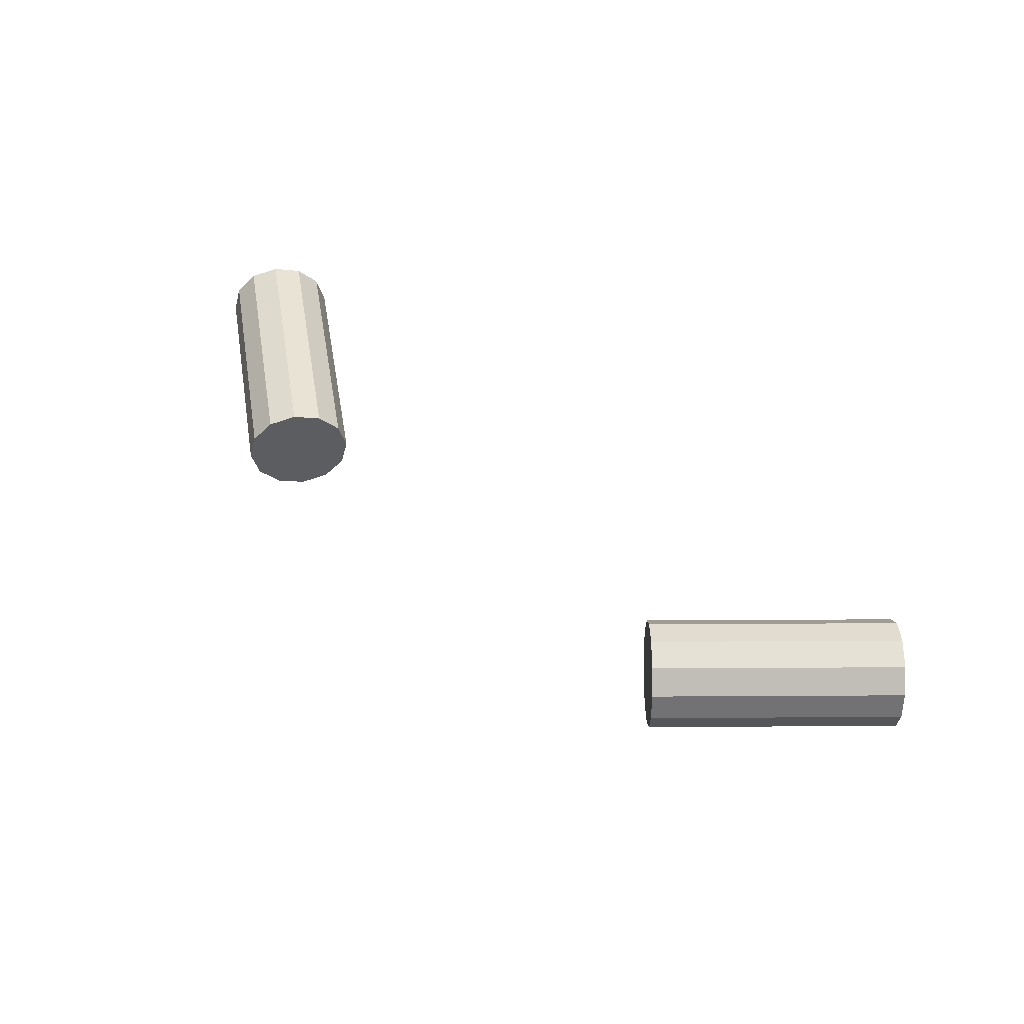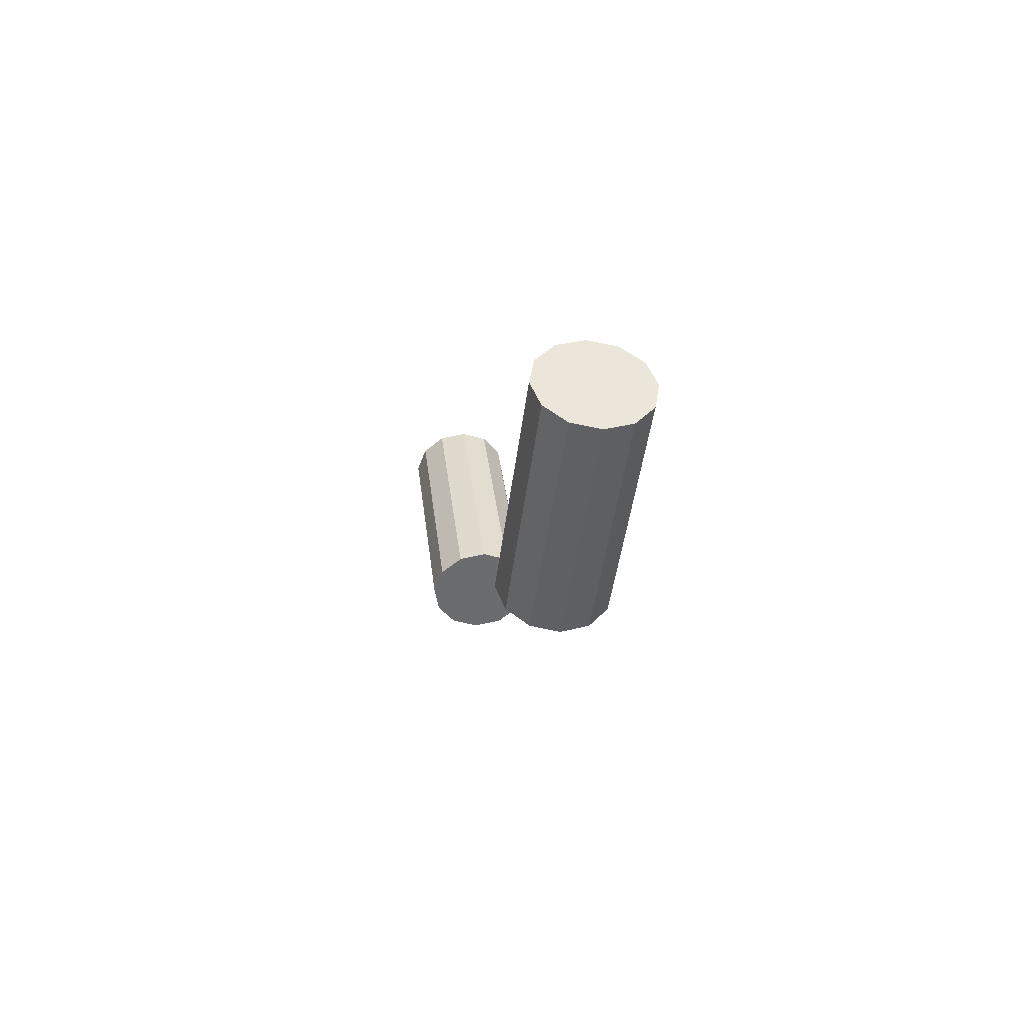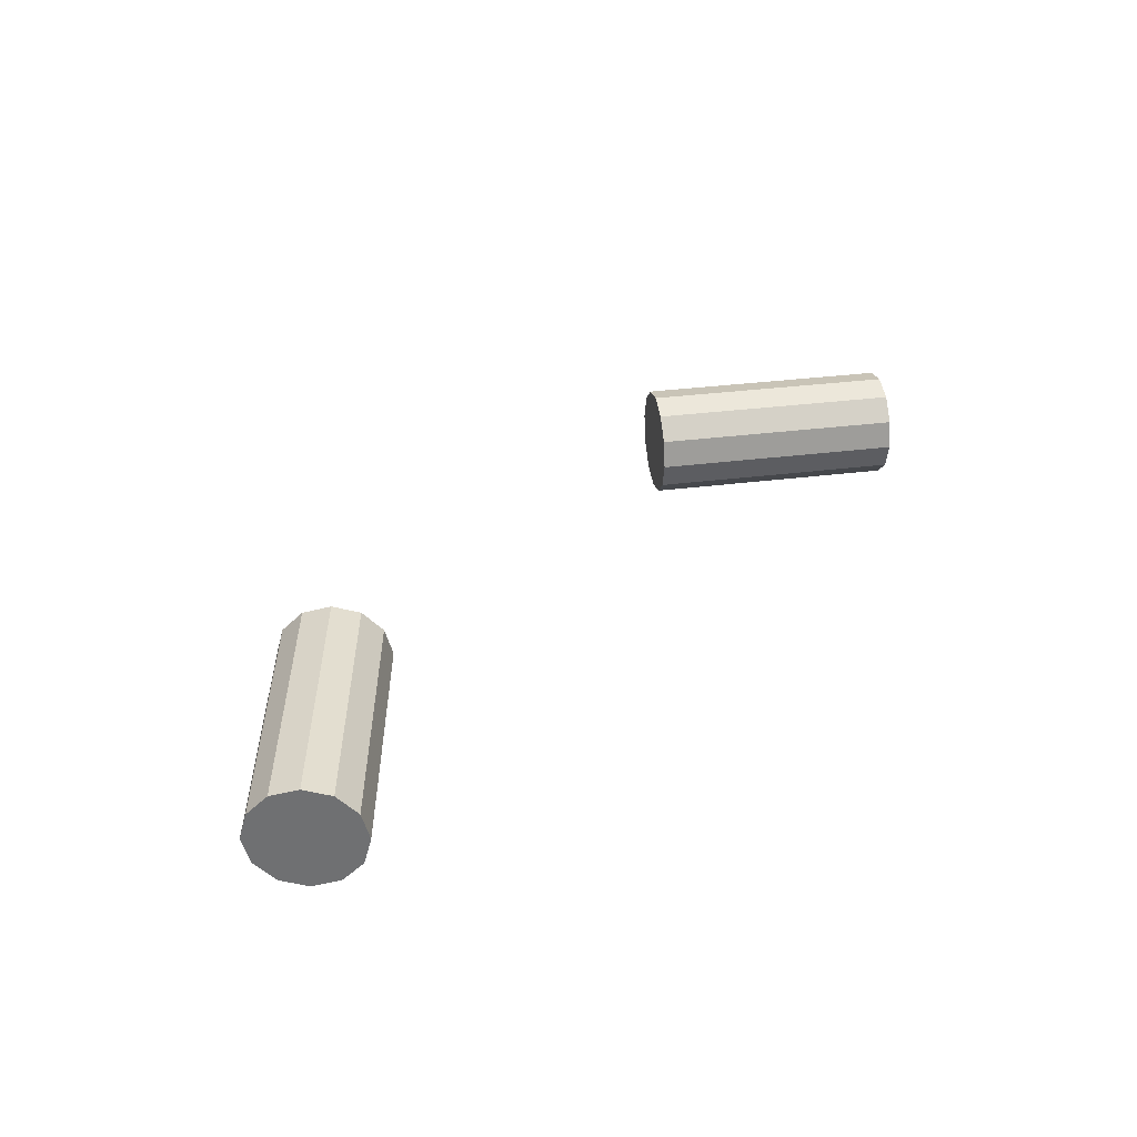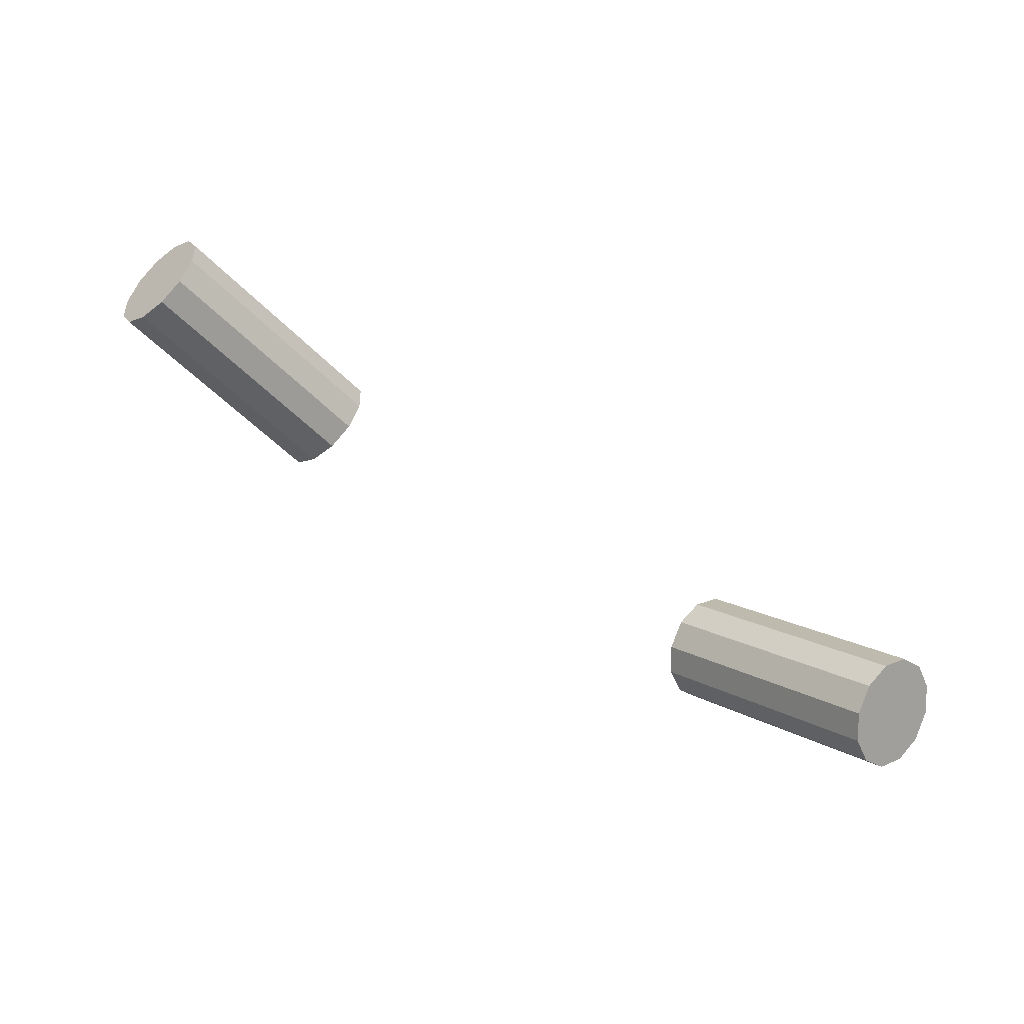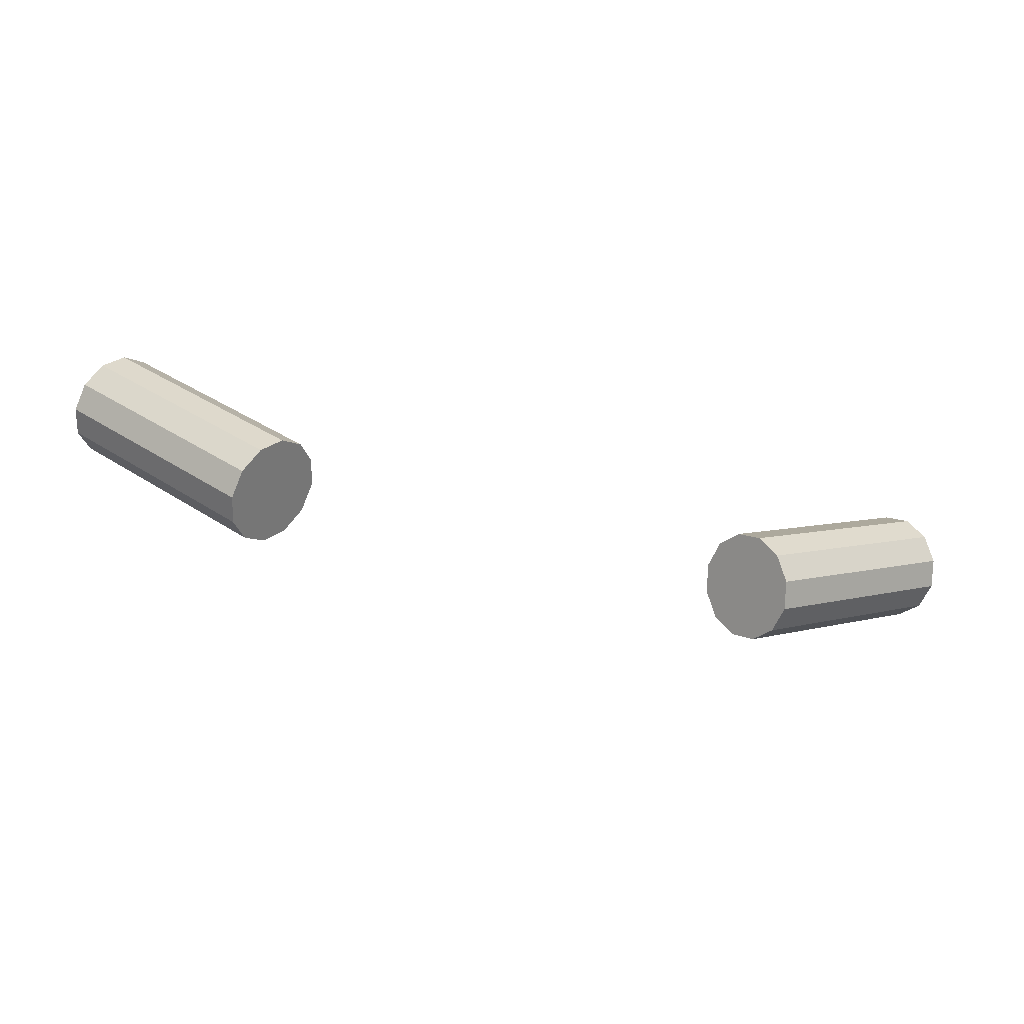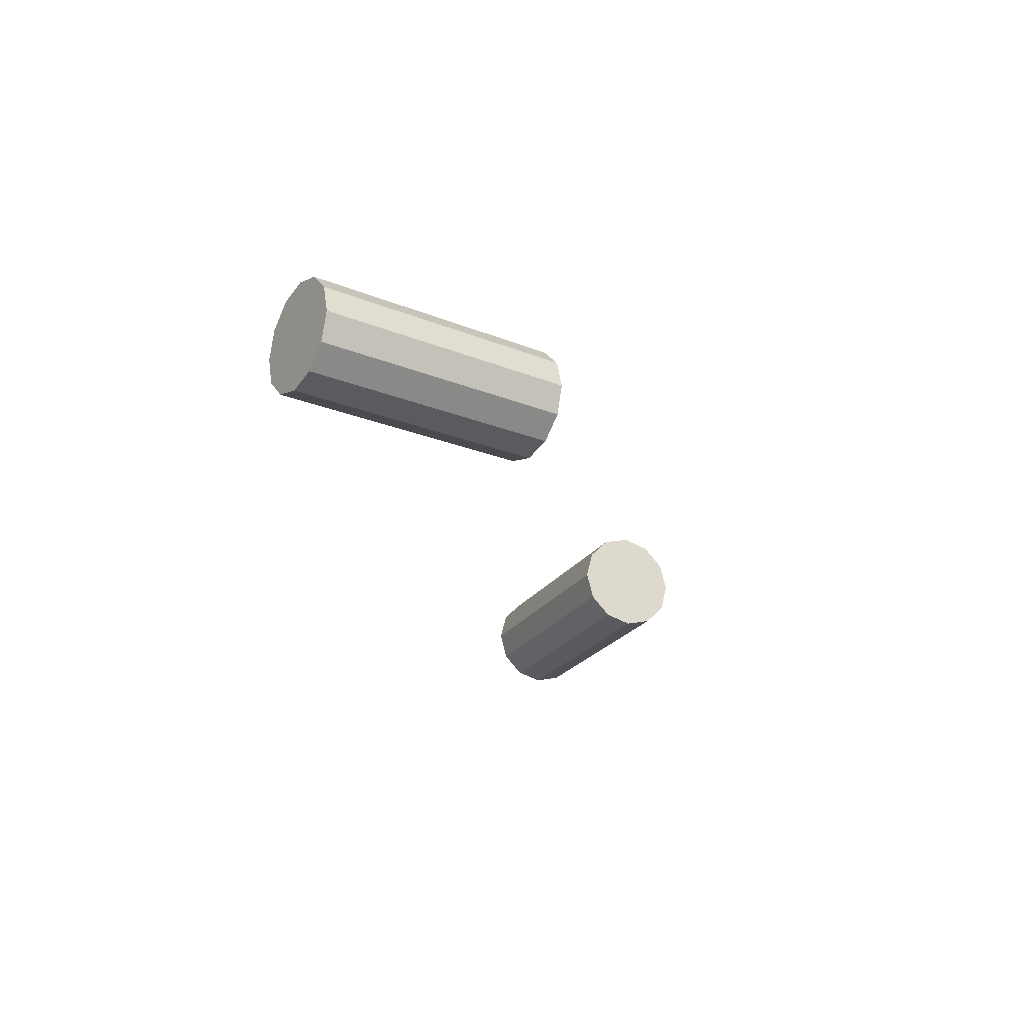
<metadata>
{"format":"obj","ext":"obj","renderer":"f3d","projection":"perspective","resolution":1024,"background":"white","views":[{"elev":49.4,"azim":39.9,"up":"+Z"},{"elev":-3.7,"azim":-98.9,"up":"+Y"},{"elev":35.2,"azim":130.2,"up":"+Z"},{"elev":73.2,"azim":31.8,"up":"+Y"},{"elev":-70.0,"azim":-12.5,"up":"+Y"},{"elev":-23.0,"azim":-74.6,"up":"+Z"}]}
</metadata>
<code>
o obj.ears.000_Cylinder.001
v -0.04016 0.2437 0.03731
v -0.07531 0.2735 0.03731
v -0.04339 0.2399 0.03597
v -0.07855 0.2697 0.03597
v -0.04576 0.2371 0.03231
v -0.08091 0.2669 0.03231
v -0.04662 0.2361 0.02731
v -0.08178 0.2659 0.02731
v -0.04576 0.2371 0.02231
v -0.08091 0.2669 0.02231
v -0.04339 0.2399 0.01865
v -0.07855 0.2697 0.01865
v -0.04016 0.2437 0.01731
v -0.07531 0.2735 0.01731
v -0.03693 0.2476 0.01865
v -0.07208 0.2773 0.01865
v -0.03456 0.2504 0.02231
v -0.06972 0.2801 0.02231
v -0.0337 0.2514 0.02731
v -0.06885 0.2811 0.02731
v -0.03456 0.2504 0.03231
v -0.06972 0.2801 0.03231
v -0.03693 0.2476 0.03597
v -0.07208 0.2773 0.03597
v 0.05012 0.245 0.01731
v 0.08528 0.2747 0.01731
v 0.05335 0.2412 0.01865
v 0.08851 0.2709 0.01865
v 0.05572 0.2384 0.02231
v 0.09087 0.2681 0.02231
v 0.05658 0.2374 0.02731
v 0.09174 0.2671 0.02731
v 0.05572 0.2384 0.03231
v 0.09087 0.2681 0.03231
v 0.05335 0.2412 0.03597
v 0.08851 0.2709 0.03597
v 0.05012 0.245 0.03731
v 0.08528 0.2747 0.03731
v 0.04689 0.2488 0.03597
v 0.08204 0.2786 0.03597
v 0.04452 0.2516 0.03231
v 0.07968 0.2814 0.03231
v 0.04366 0.2526 0.02731
v 0.07881 0.2824 0.02731
v 0.04452 0.2516 0.02231
v 0.07968 0.2814 0.02231
v 0.04689 0.2488 0.01865
v 0.08204 0.2786 0.01865
f 1 2 4
f 4 6 5
f 6 8 7
f 8 10 9
f 9 10 12
f 12 14 13
f 14 16 15
f 16 18 17
f 17 18 20
f 20 22 21
f 22 14 6
f 24 2 1
f 21 22 24
f 7 19 23
f 25 26 28
f 28 30 29
f 30 32 31
f 32 34 33
f 34 36 35
f 36 38 37
f 37 38 40
f 39 40 42
f 42 44 43
f 44 46 45
f 46 34 30
f 48 26 25
f 45 46 48
f 31 39 47
f 3 1 4
f 3 4 5
f 5 6 7
f 7 8 9
f 11 9 12
f 11 12 13
f 13 14 15
f 15 16 17
f 19 17 20
f 19 20 21
f 6 4 2
f 2 24 6
f 22 20 18
f 18 16 22
f 14 12 10
f 10 8 6
f 6 24 22
f 22 16 14
f 14 10 6
f 23 24 1
f 23 21 24
f 23 1 7
f 3 5 7
f 7 9 11
f 11 13 7
f 15 17 19
f 19 21 23
f 1 3 7
f 7 13 15
f 15 19 7
f 27 25 28
f 27 28 29
f 29 30 31
f 31 32 33
f 33 34 35
f 35 36 37
f 39 37 40
f 41 39 42
f 41 42 43
f 43 44 45
f 30 28 46
f 26 48 46
f 46 44 42
f 42 40 38
f 38 36 34
f 34 32 30
f 28 26 46
f 46 42 38
f 38 34 46
f 47 48 25
f 47 45 48
f 47 25 31
f 27 29 31
f 31 33 35
f 35 37 31
f 39 41 43
f 43 45 39
f 25 27 31
f 31 37 39
f 39 45 47

</code>
